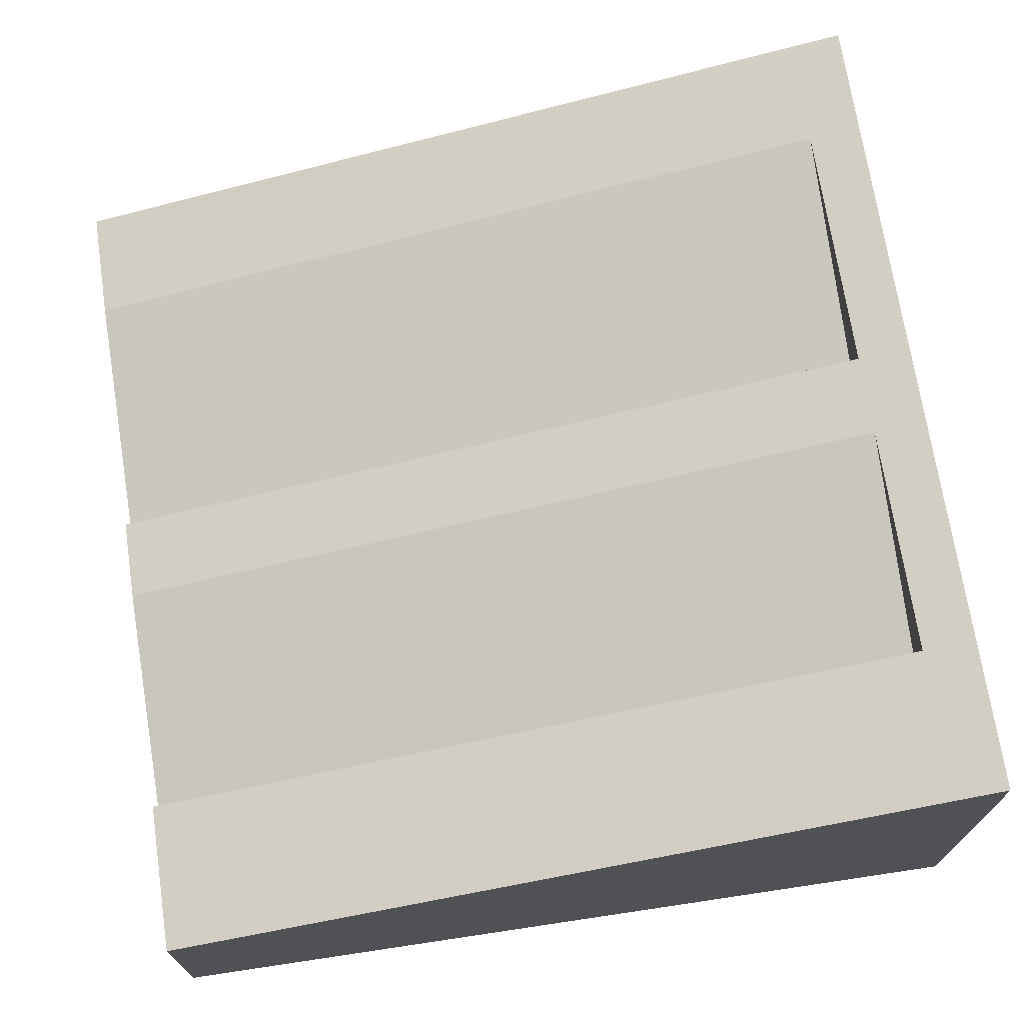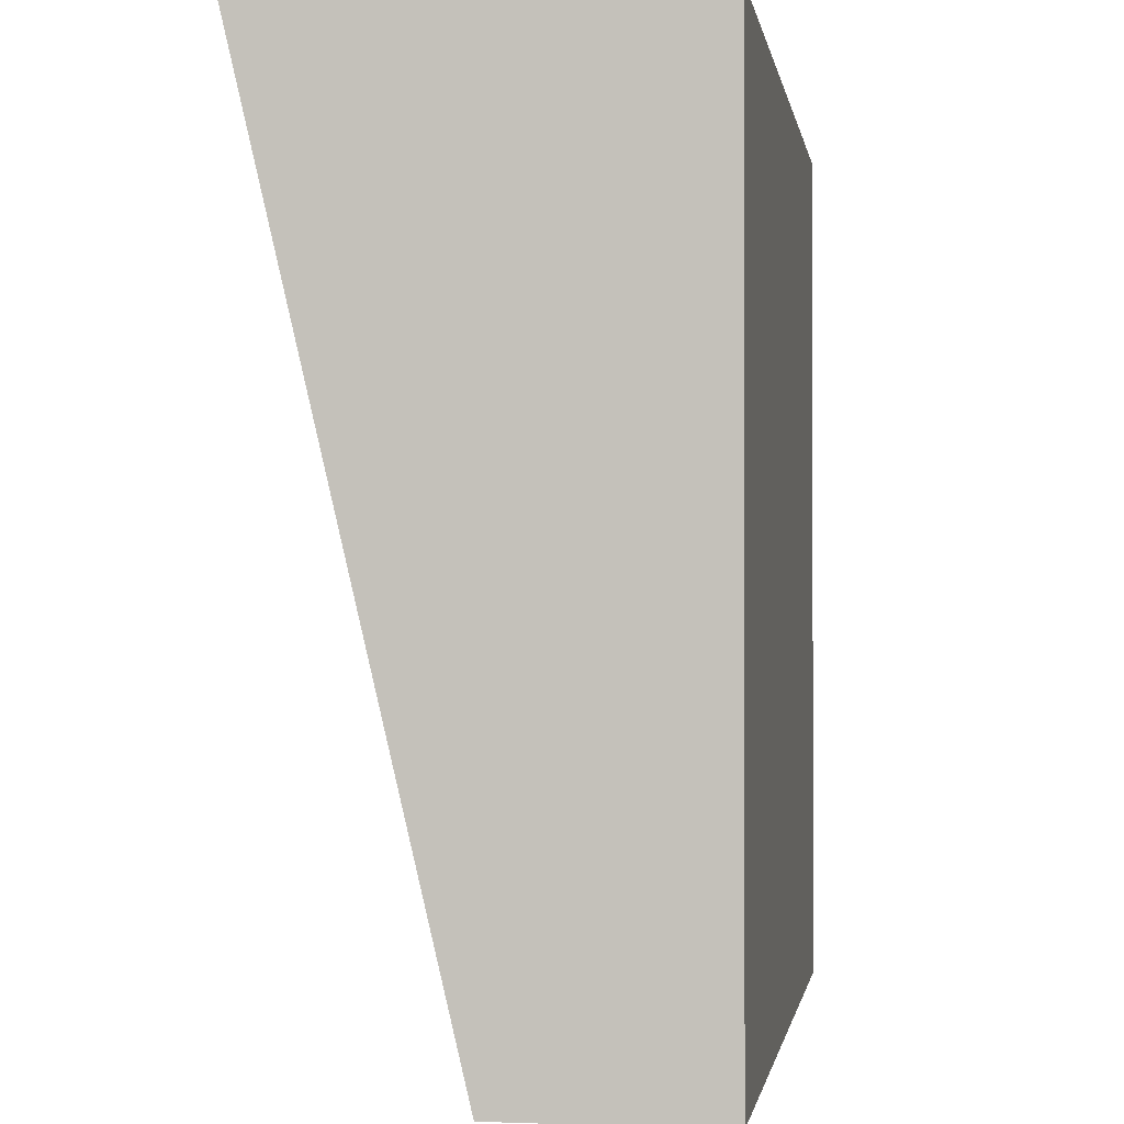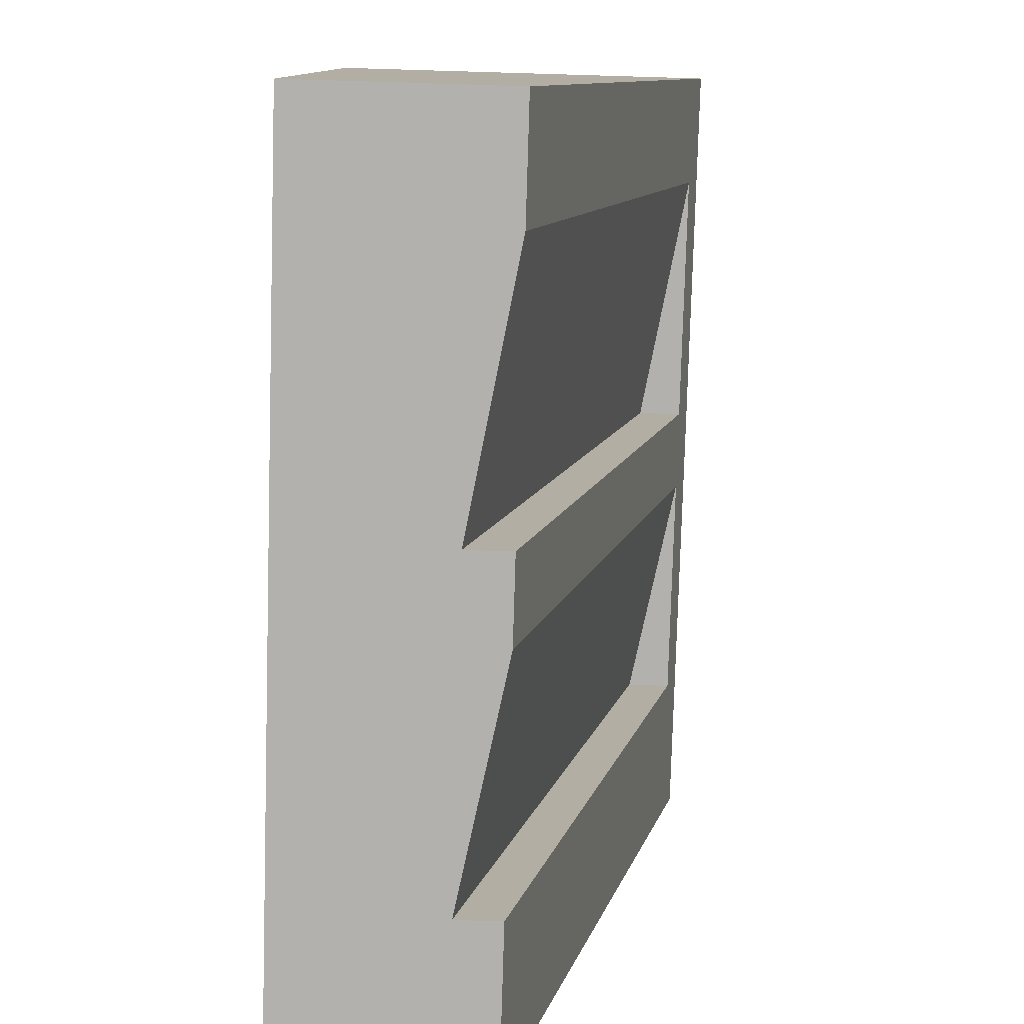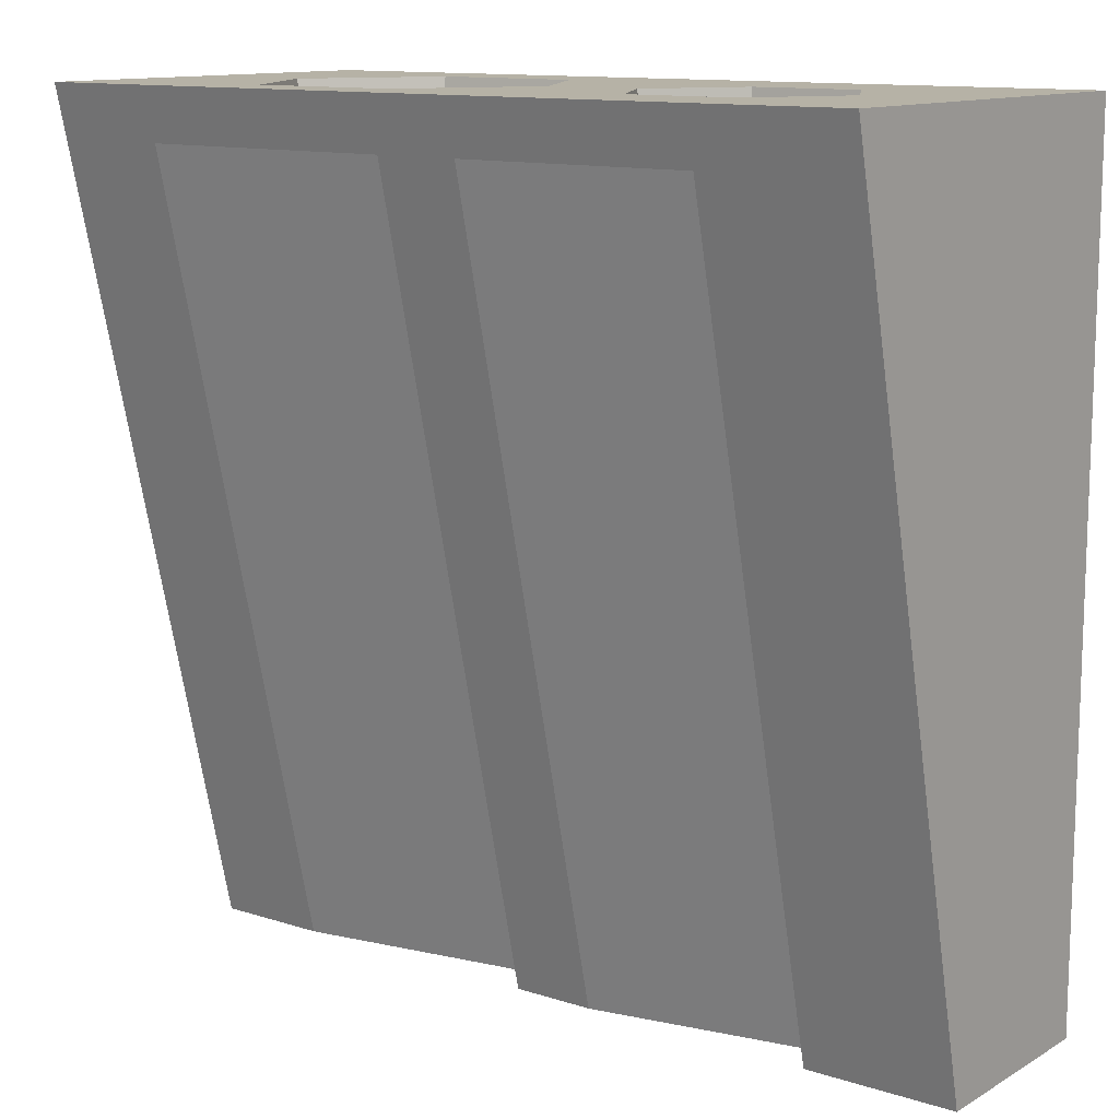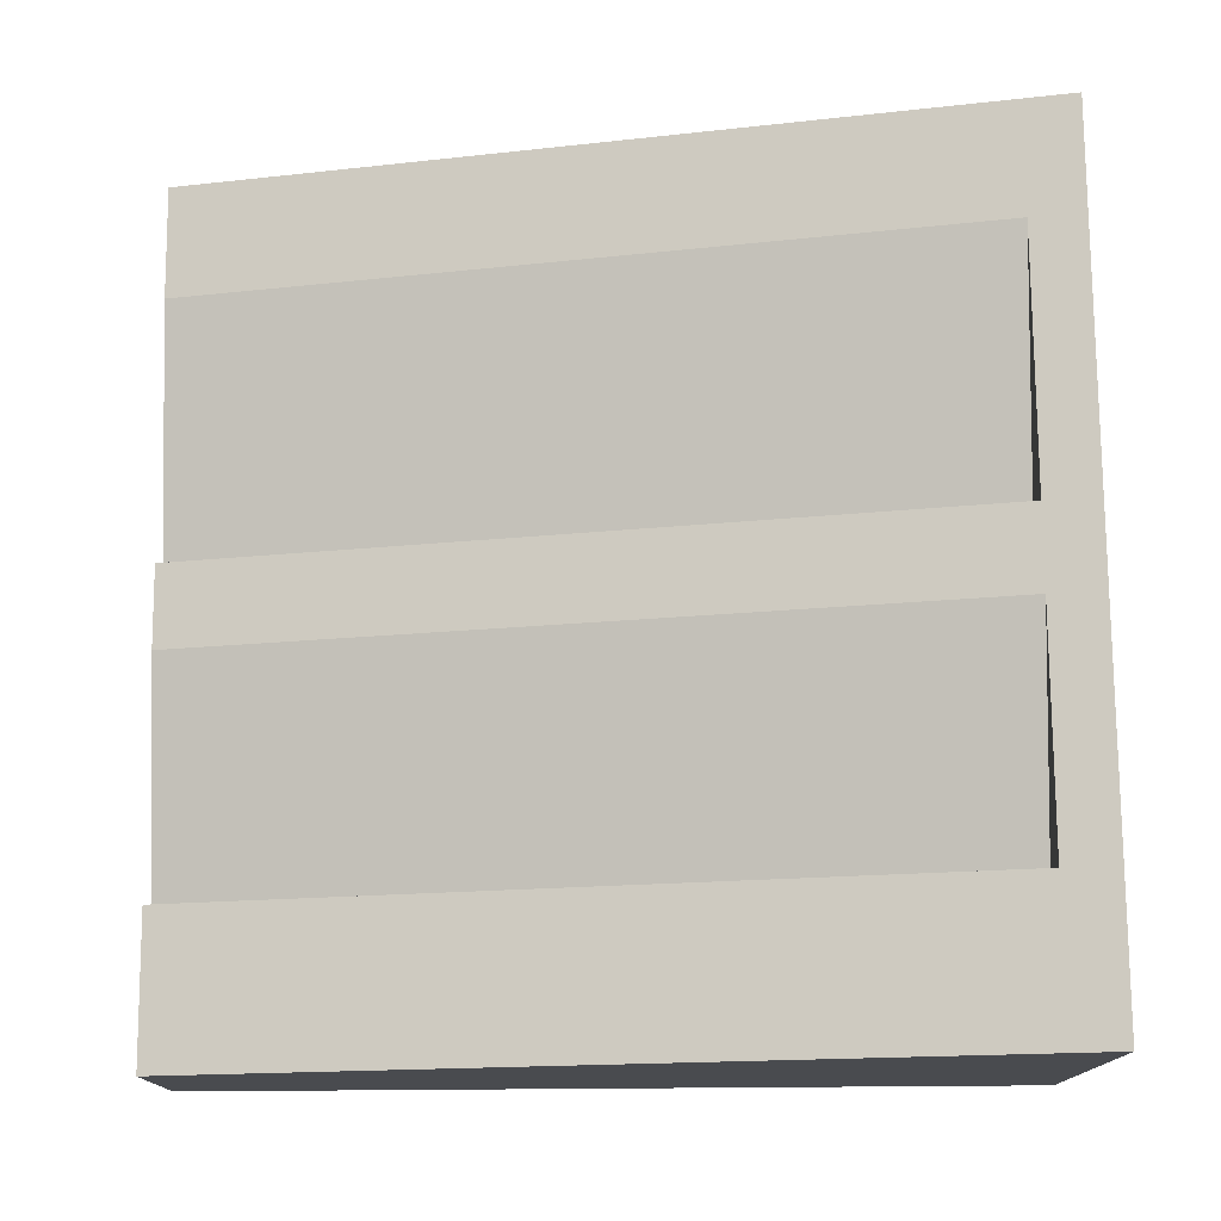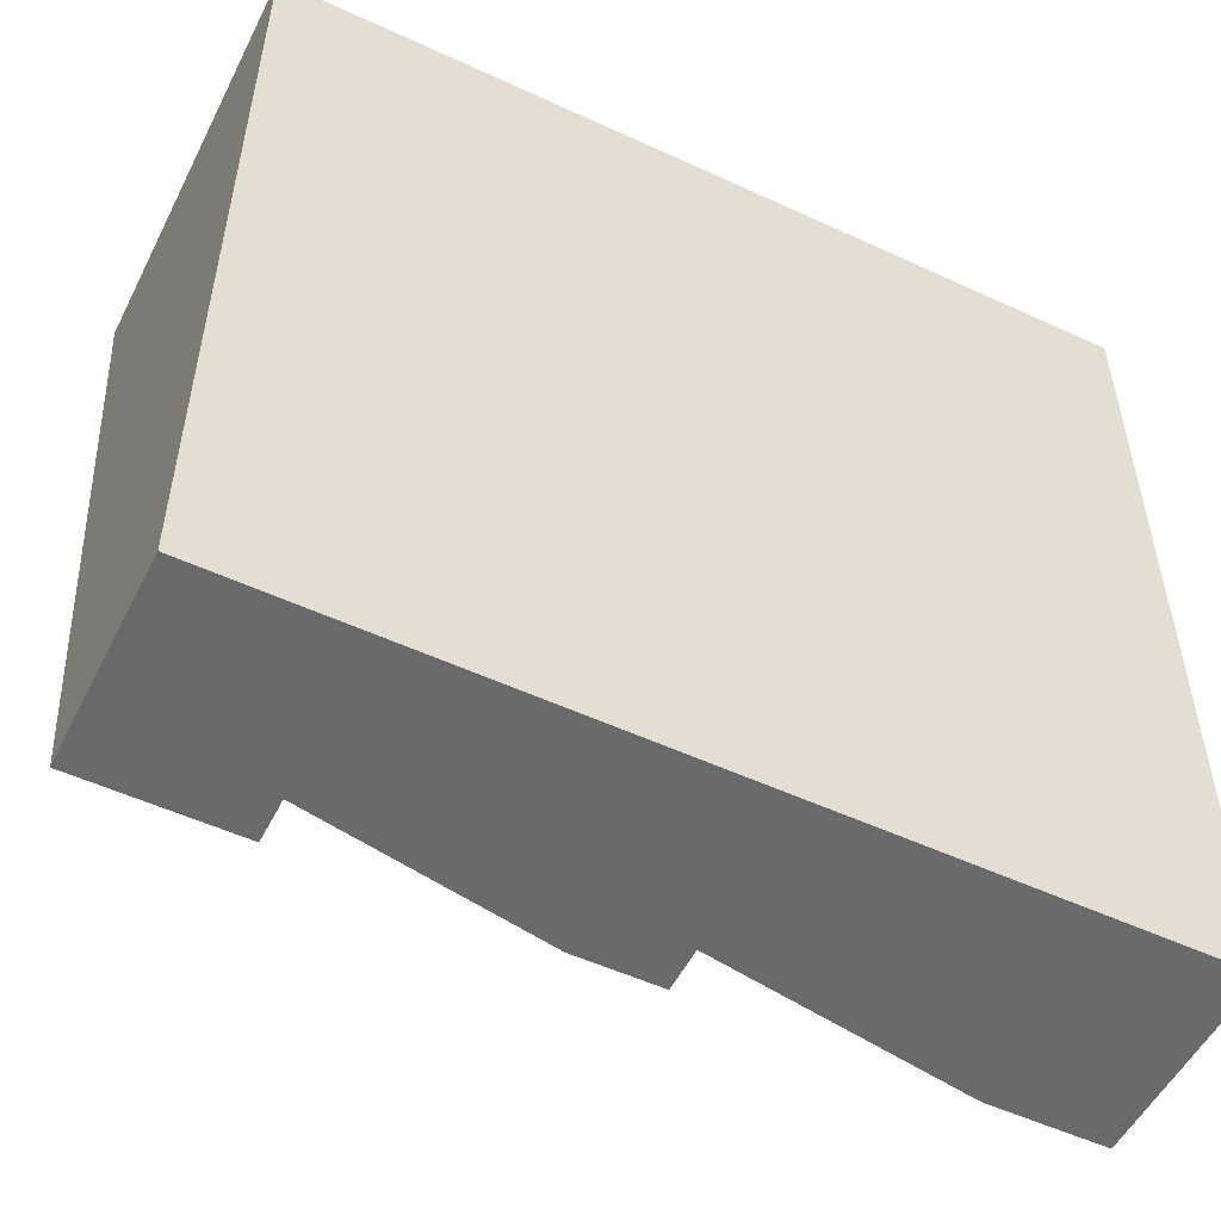
<metadata>
{"format":"obj","ext":"obj","renderer":"f3d","projection":"perspective","resolution":1024,"background":"white","views":[{"elev":70.5,"azim":-98.5,"up":"+Y"},{"elev":-0.8,"azim":-81.3,"up":"+Z"},{"elev":-79.2,"azim":88.3,"up":"+Z"},{"elev":12.2,"azim":-142.9,"up":"+Z"},{"elev":75.9,"azim":-90.4,"up":"+Y"},{"elev":-52.9,"azim":-26.4,"up":"+Z"}]}
</metadata>
<code>
v -3.144 0 -3.144
v 3.144 0 -3.144
v 3.144 0 3.144
v -3.144 0 3.144
v -1.475 1.549 -1.268
v 1.146 1.549 -1.268
v -2.29 1.549 3.144
v -1.883 0.8428 3.144
v -3.144 2.981 3.144
v 3.144 2.981 3.144
v 3.144 1.503 -3.144
v -3.144 1.503 -3.144
v -1.067 0.8428 3.144
v -1.883 2.255 3.144
v -0.6592 1.549 3.144
v -1.067 2.255 3.144
v 0.04231 1.549 3.144
v 0.5942 0.5933 3.144
v 1.698 0.5933 3.144
v 0.5942 2.505 3.144
v 2.25 1.549 3.144
v 1.698 2.505 3.144
v 0.3559 1.503 -3.144
v 0.3559 2.981 3.144
v 2.297 1.503 -3.144
v 2.297 2.981 3.144
v -2.01 1.503 -3.144
v -2.01 2.981 3.144
v -0.322 0 3.144
v -0.322 0 -3.144
v -0.2614 1.503 -3.144
v -0.2614 2.981 3.144
v -2.01 2.89 2.759
v -0.2614 2.89 2.759
v 0.3559 2.89 2.759
v 2.297 2.89 2.759
v 0.3559 1.174 -3.144
v 0.3559 2.562 2.759
v -2.01 1.174 -3.144
v -2.01 2.562 2.759
f 5 7 8
f 5 8 13
f 5 14 7
f 5 13 15
f 5 16 14
f 5 15 16
f 6 17 18
f 6 18 19
f 25 36 10 11
f 6 20 17
f 6 19 21
f 6 22 20
f 6 21 22
f 3 2 11 10
f 4 8 7
f 21 10 22
f 1 4 9 12
f 2 25 11
f 30 31 23 37
f 31 34 35 23
f 2 3 29 30
f 12 27 39 1
f 9 33 27 12
f 30 29 4 1
f 9 28 33
f 34 33 28 32
f 35 34 32 24
f 36 35 24 26
f 10 36 26
f 23 35 38 37
f 35 36 38
f 38 36 25 37
f 27 33 40 39
f 33 34 40
f 40 34 31 39
f 39 31 30 1
f 37 25 2 30
f 20 16 15 17
f 14 9 7
f 20 24 32 16
f 13 18 17 15
f 3 21 19
f 13 29 18
f 18 29 3 19
f 3 10 21
f 22 10 26 24 20
f 4 7 9
f 4 29 13 8
f 16 32 28 9 14

</code>
